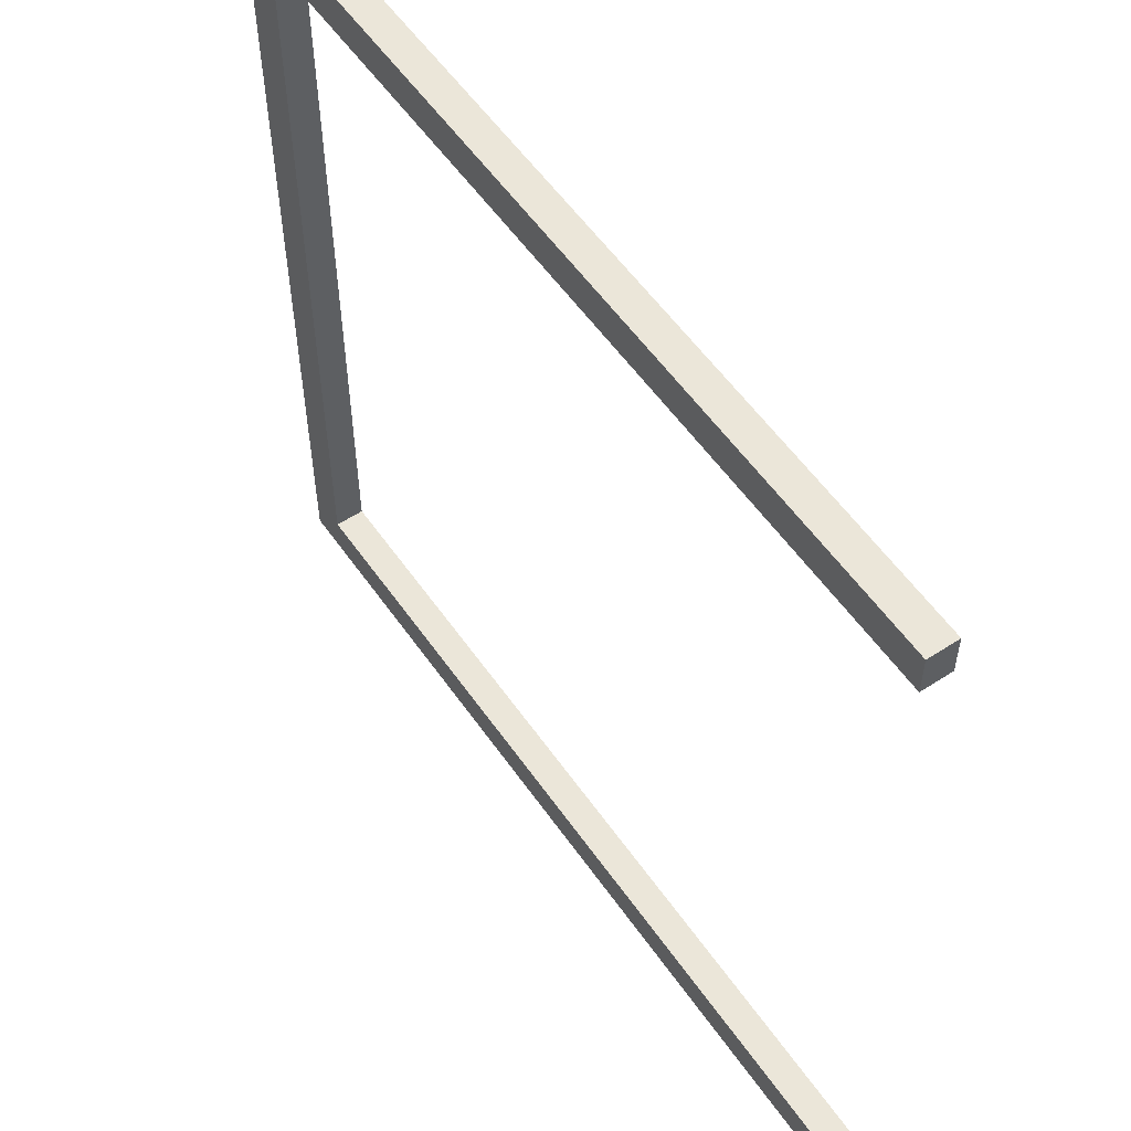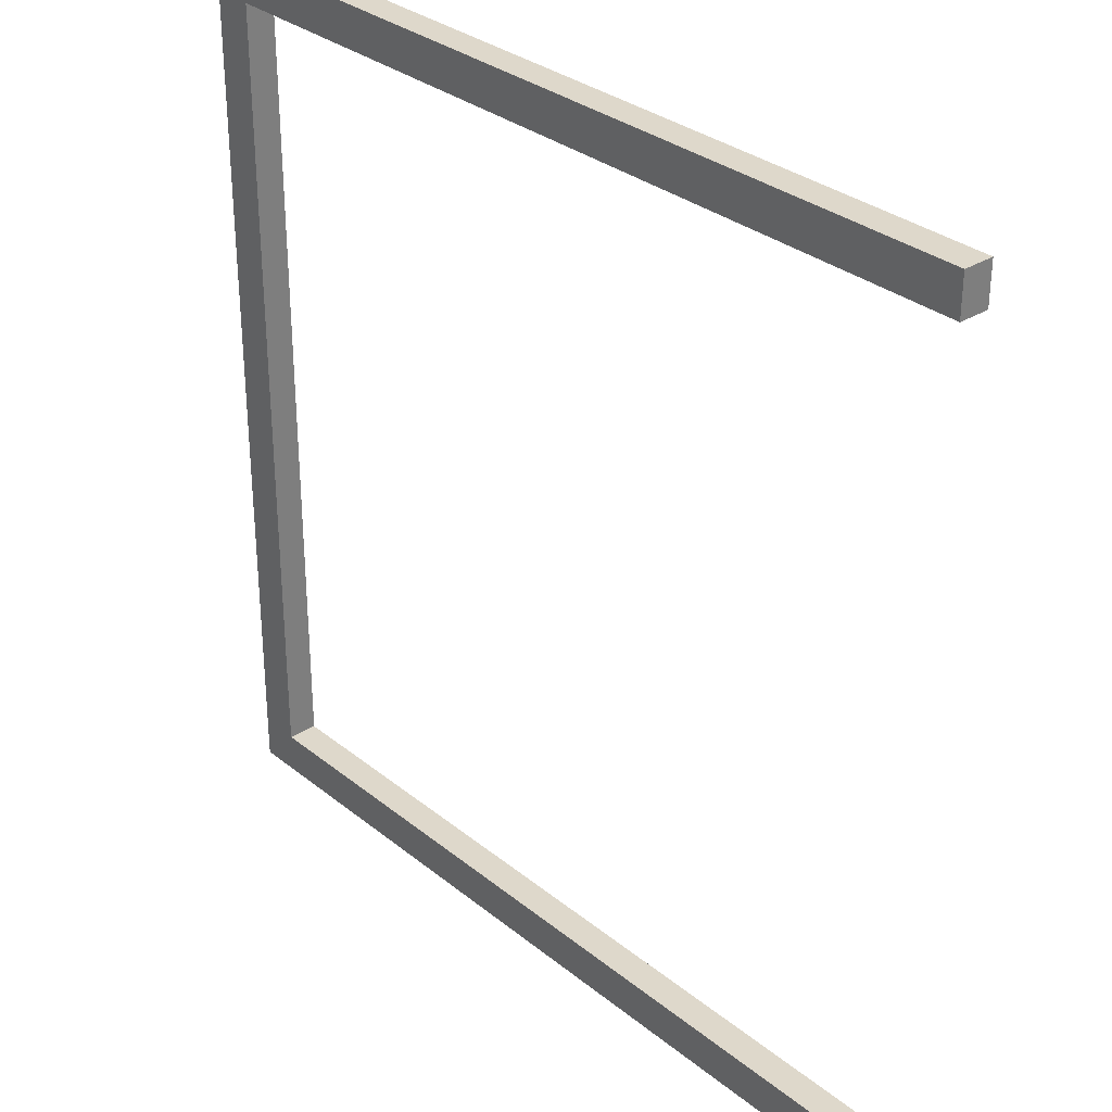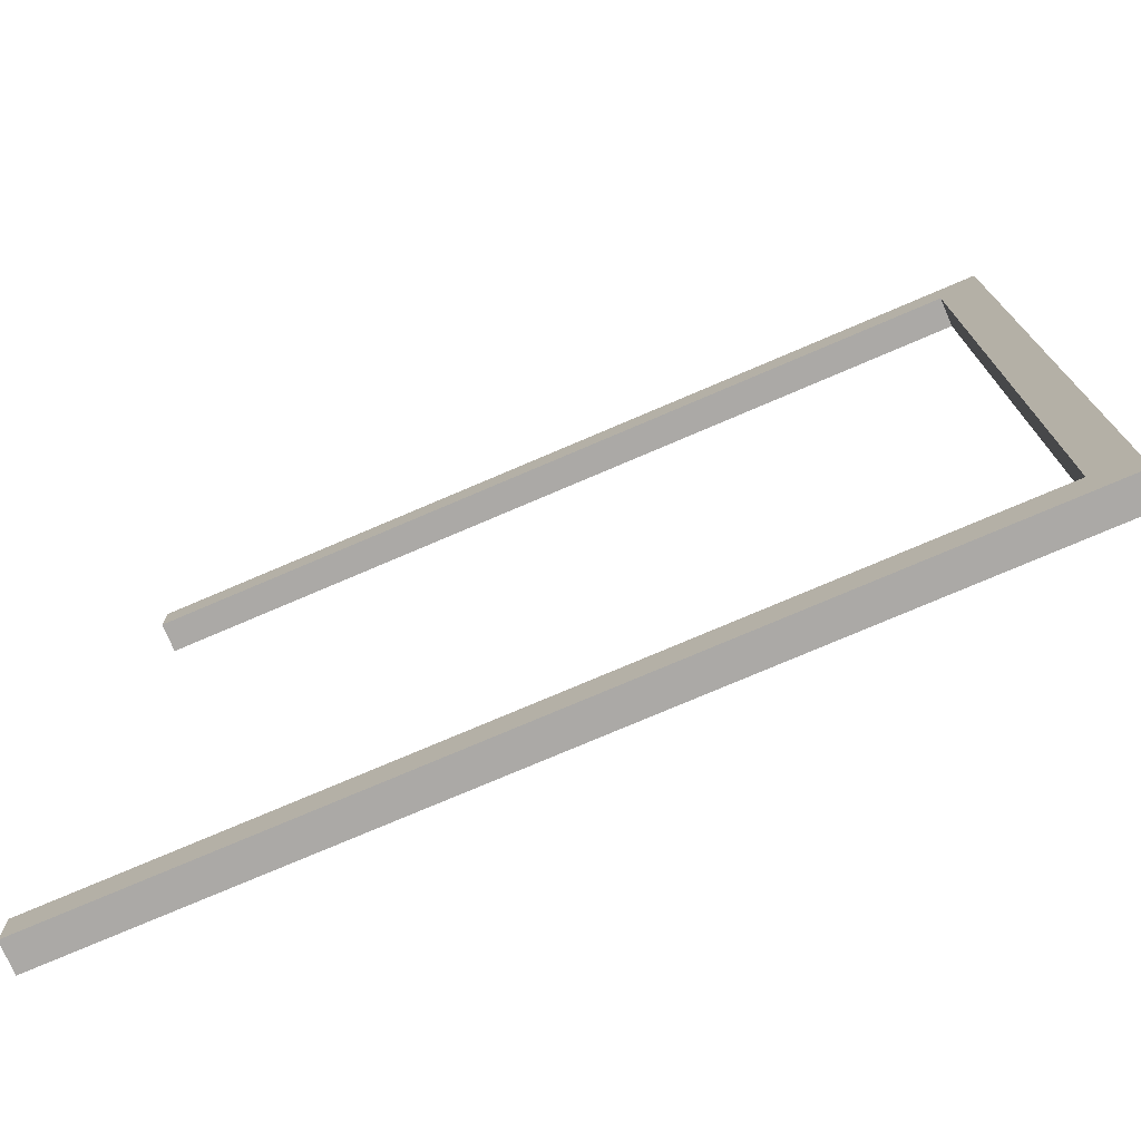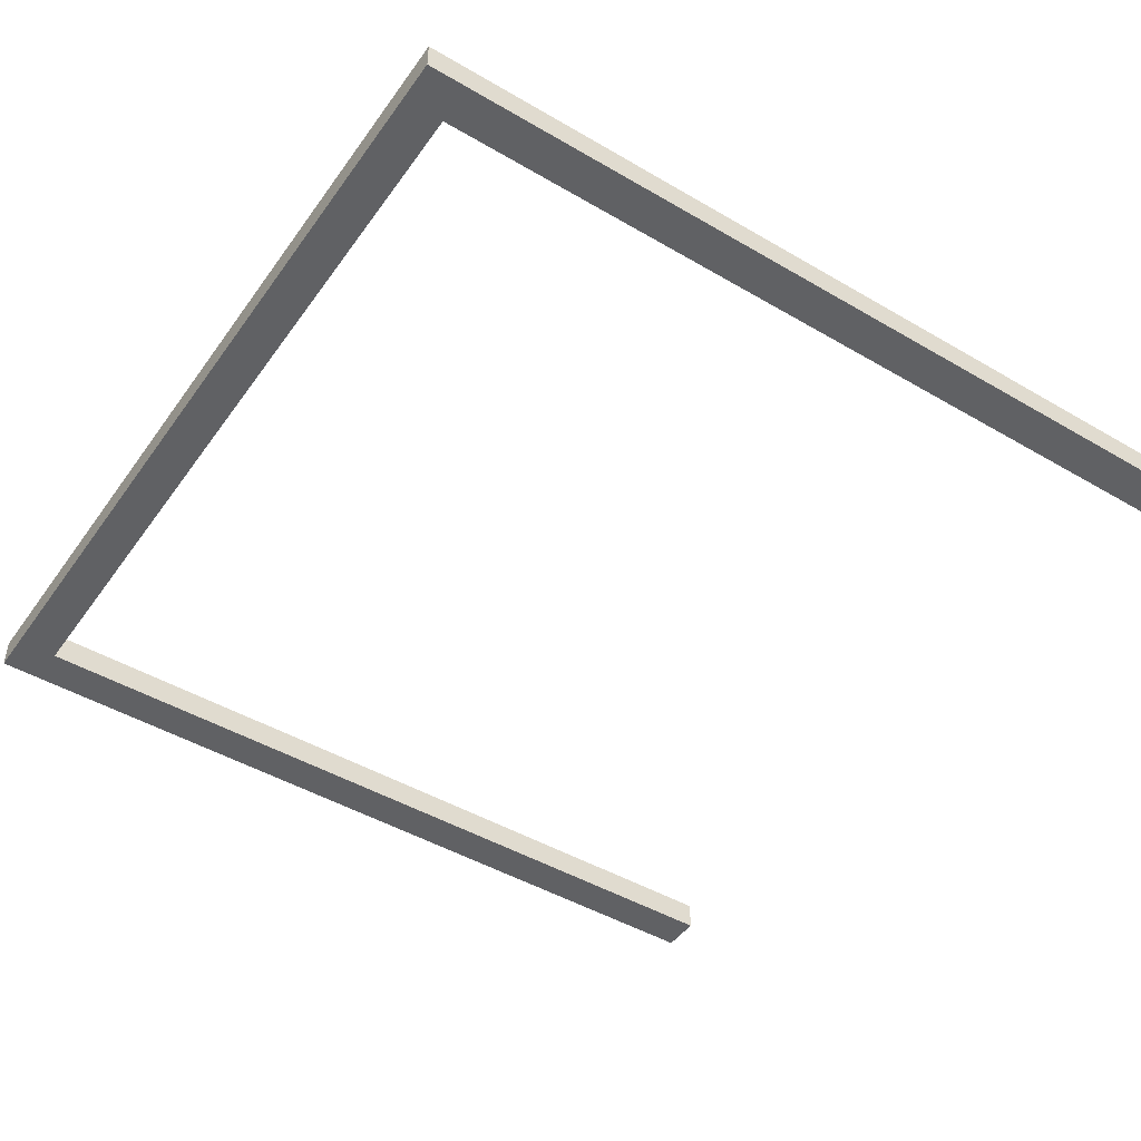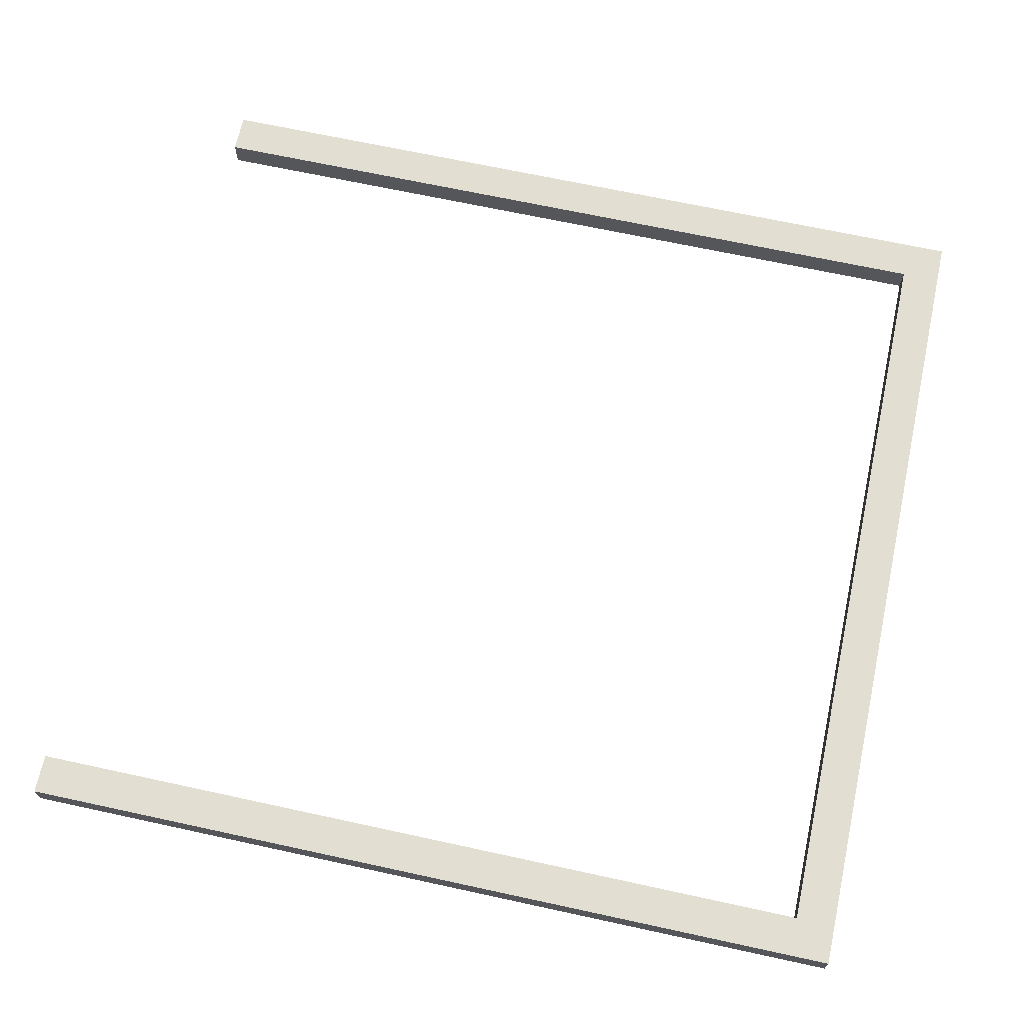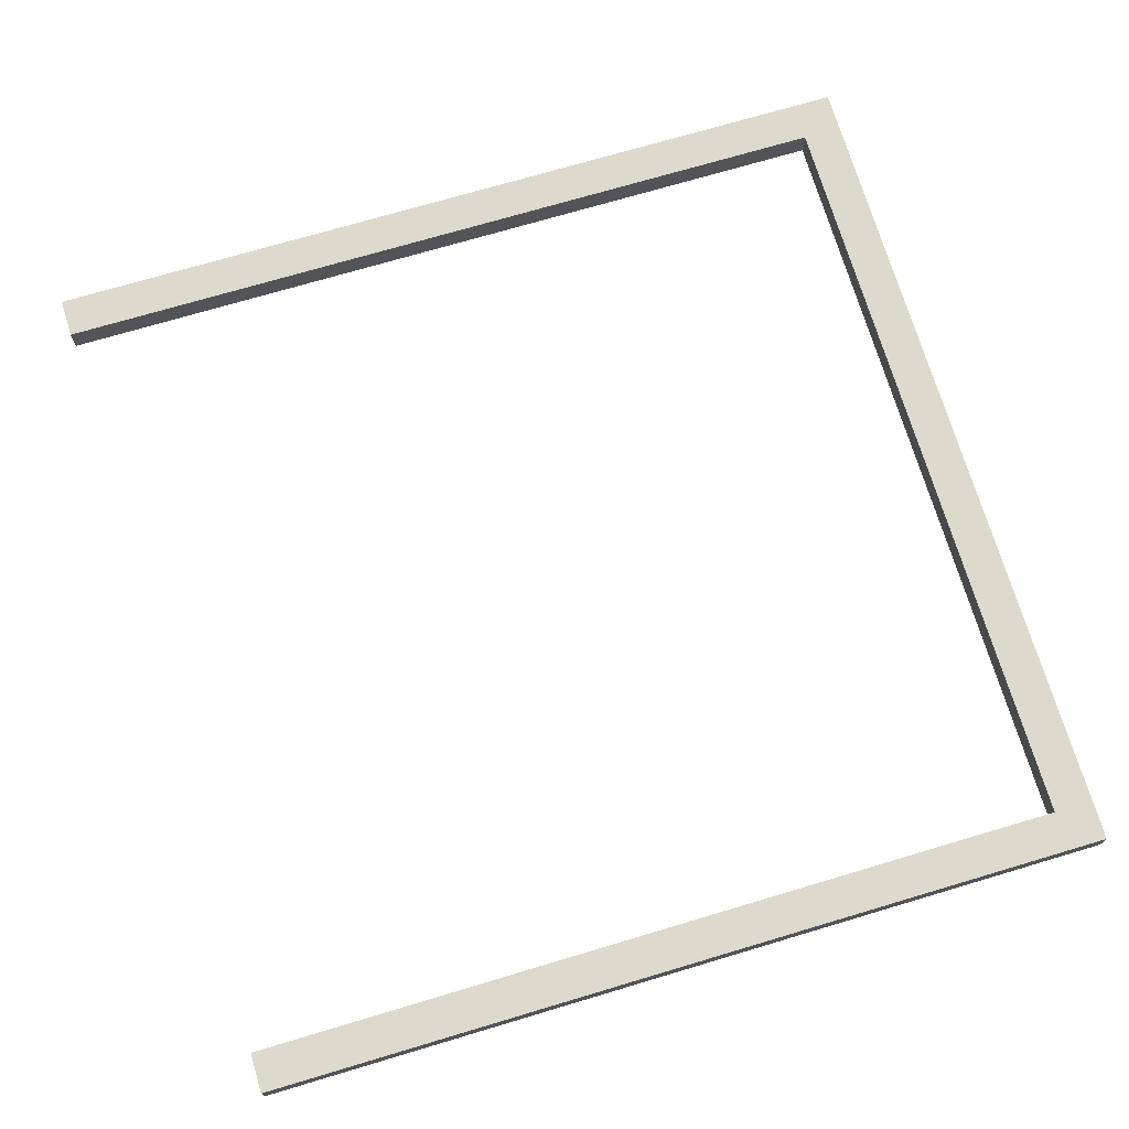
<metadata>
{"format":"obj","ext":"obj","renderer":"f3d","projection":"perspective","resolution":1024,"background":"white","views":[{"elev":56.0,"azim":-124.4,"up":"+Y"},{"elev":31.6,"azim":-131.5,"up":"+Y"},{"elev":-75.5,"azim":23.2,"up":"+Y"},{"elev":-46.8,"azim":146.4,"up":"+Z"},{"elev":68.0,"azim":12.3,"up":"+Z"},{"elev":72.0,"azim":-16.6,"up":"+Z"}]}
</metadata>
<code>
v -4.419 -4.419 -0.2
v -4.419 -4.01 -0.2
v -4.419 -4.01 -0.5
v -4.419 -4.419 -0.5
v 4.419 -4.419 -0.2
v -4.419 -4.419 -0.2
v -4.419 -4.419 -0.5
v 4.419 -4.419 -0.5
v 4.419 4.419 -0.2
v 4.419 -4.419 -0.2
v 4.419 -4.419 -0.5
v 4.419 4.419 -0.5
v -4.419 4.419 -0.2
v 4.419 4.419 -0.2
v 4.419 4.419 -0.5
v -4.419 4.419 -0.5
v -4.419 4.01 -0.2
v -4.419 4.419 -0.2
v -4.419 4.419 -0.5
v -4.419 4.01 -0.5
v 4.01 4.01 -0.2
v -4.419 4.01 -0.2
v -4.419 4.01 -0.5
v 4.01 4.01 -0.5
v 4.01 -4.01 -0.2
v 4.01 4.01 -0.2
v 4.01 4.01 -0.5
v 4.01 -4.01 -0.5
v -4.419 -4.01 -0.2
v 4.01 -4.01 -0.2
v 4.01 -4.01 -0.5
v -4.419 -4.01 -0.5
v -4.419 -4.01 -0.5
v 4.01 -4.01 -0.5
v 4.01 4.01 -0.5
v -4.419 4.01 -0.5
v -4.419 4.419 -0.5
v 4.419 4.419 -0.5
v 4.419 -4.419 -0.5
v -4.419 -4.419 -0.5
v 4.01 -4.01 -0.2
v -4.419 -4.01 -0.2
v -4.419 -4.419 -0.2
v 4.419 -4.419 -0.2
v 4.419 4.419 -0.2
v -4.419 4.419 -0.2
v -4.419 4.01 -0.2
v 4.01 4.01 -0.2
g fd6d5780-e34f-11ea-bad6-54bf646e7e1f
f 1 2 4
f 4 2 3
g fd6da598-e34f-11ea-af21-54bf646e7e1f
f 5 6 8
f 8 6 7
g fd6df3c2-e34f-11ea-bf5d-54bf646e7e1f
f 9 10 12
f 12 10 11
g fd6e41d2-e34f-11ea-86e3-54bf646e7e1f
f 13 14 16
f 16 14 15
g fd6eb714-e34f-11ea-8071-54bf646e7e1f
f 17 18 20
f 20 18 19
g fd6f0518-e34f-11ea-869c-54bf646e7e1f
f 21 22 24
f 24 22 23
g fd6f7a62-e34f-11ea-81a8-54bf646e7e1f
f 25 26 28
f 28 26 27
g fd6fef86-e34f-11ea-a2fb-54bf646e7e1f
f 29 30 32
f 32 30 31
g fd7064d8-e34f-11ea-91c8-54bf646e7e1f
f 33 34 40
f 40 34 39
f 39 34 35
f 39 35 38
f 38 35 37
f 37 35 36
g fd70d9e6-e34f-11ea-83ee-54bf646e7e1f
f 42 43 41
f 41 43 44
f 41 44 45
f 41 45 48
f 48 45 46
f 48 46 47

</code>
